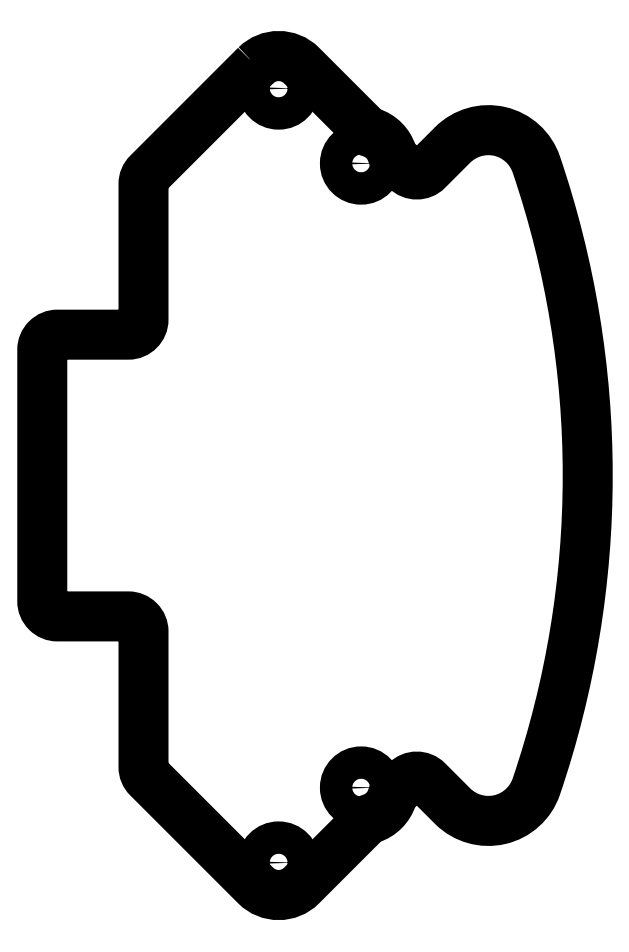
<metadata>
{"format":"dxf","ext":"dxf","renderer":"ezdxf+matplotlib","layout":"modelspace","background":"white","min_lineweight":24,"dpi":150}
</metadata>
<code>
0
SECTION
2
ENTITIES
0
LWPOLYLINE
8
0
90
32
70
1
43
0
10
-8.913
20
40.5
10
-19.56
20
29.85
42
0.1989
10
-20
20
28.79
10
-20
20
15.42
42
-0.4142
10
-21.5
20
13.92
10
-28.5
20
13.92
42
0.4142
10
-30
20
12.42
10
-30
20
-12.42
42
0.4142
10
-28.5
20
-13.92
10
-21.5
20
-13.92
42
-0.4142
10
-20
20
-15.42
10
-20
20
-28.79
42
0.1989
10
-19.56
20
-29.85
10
-8.913
20
-40.5
42
0.4142
10
-4.387
20
-40.5
10
1.869
20
-34.25
42
-0.1195
10
2.473
20
-33.88
42
0.2424
10
4.545
20
-31.81
42
-0.1195
10
4.913
20
-31.2
10
5.937
20
-30.18
42
-0.4142
10
8.058
20
-30.18
10
10.53
20
-32.65
42
0.5556
10
18.8
20
-30.73
42
0.1653
10
18.8
20
30.73
42
0.5556
10
10.53
20
32.65
10
8.058
20
30.18
42
-0.4142
10
5.937
20
30.18
10
4.913
20
31.2
42
-0.1195
10
4.545
20
31.81
42
0.2424
10
2.473
20
33.88
42
-0.1195
10
1.869
20
34.25
10
-4.387
20
40.5
42
0.4142
0
CIRCLE
8
0
10
1.497
20
30.83
30
-4.866e-38
40
1.6
210
0
220
0
230
1
0
CIRCLE
8
0
10
1.497
20
-30.83
30
-4.866e-38
40
1.6
210
0
220
0
230
1
0
CIRCLE
8
0
10
-6.65
20
38.24
30
0
40
1.6
210
0
220
0
230
1
0
CIRCLE
8
0
10
-6.65
20
-38.24
30
0
40
1.6
210
0
220
0
230
1
0
ENDSEC
0
EOF

</code>
